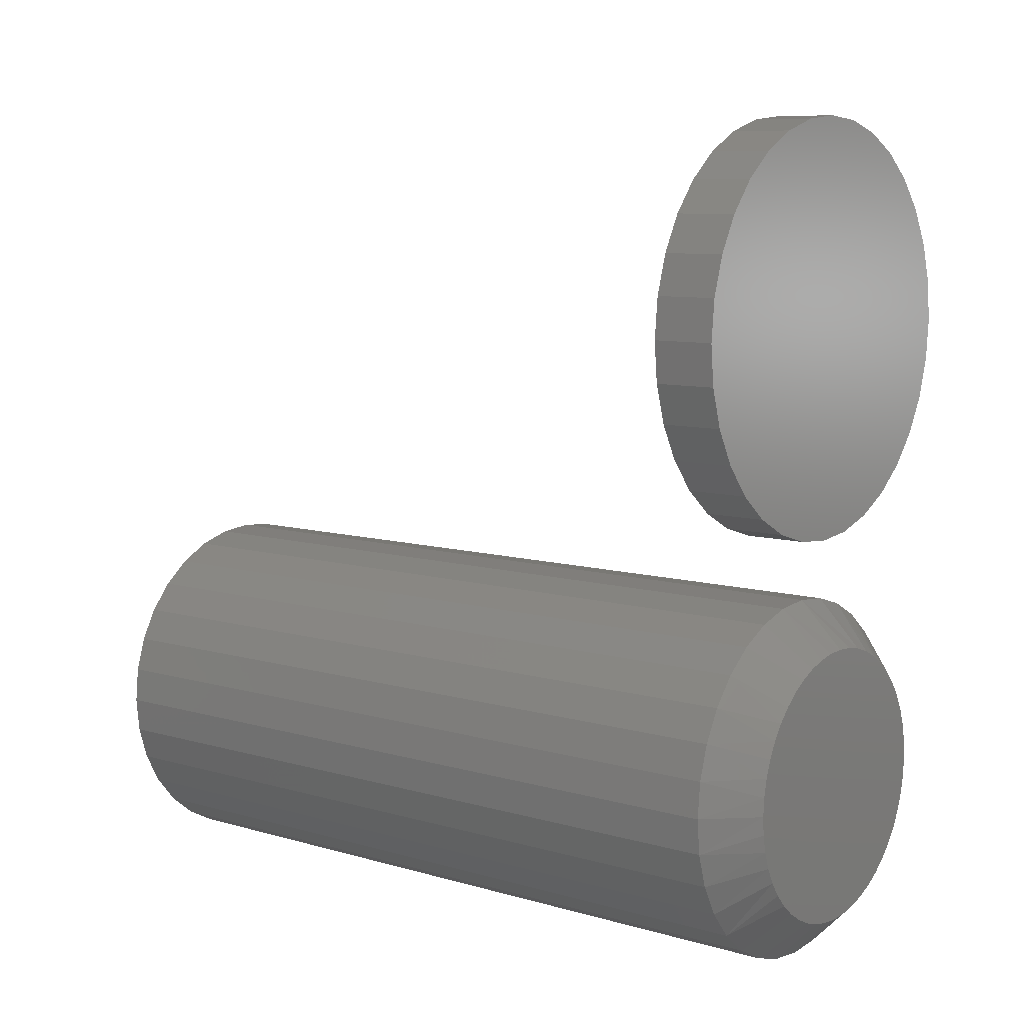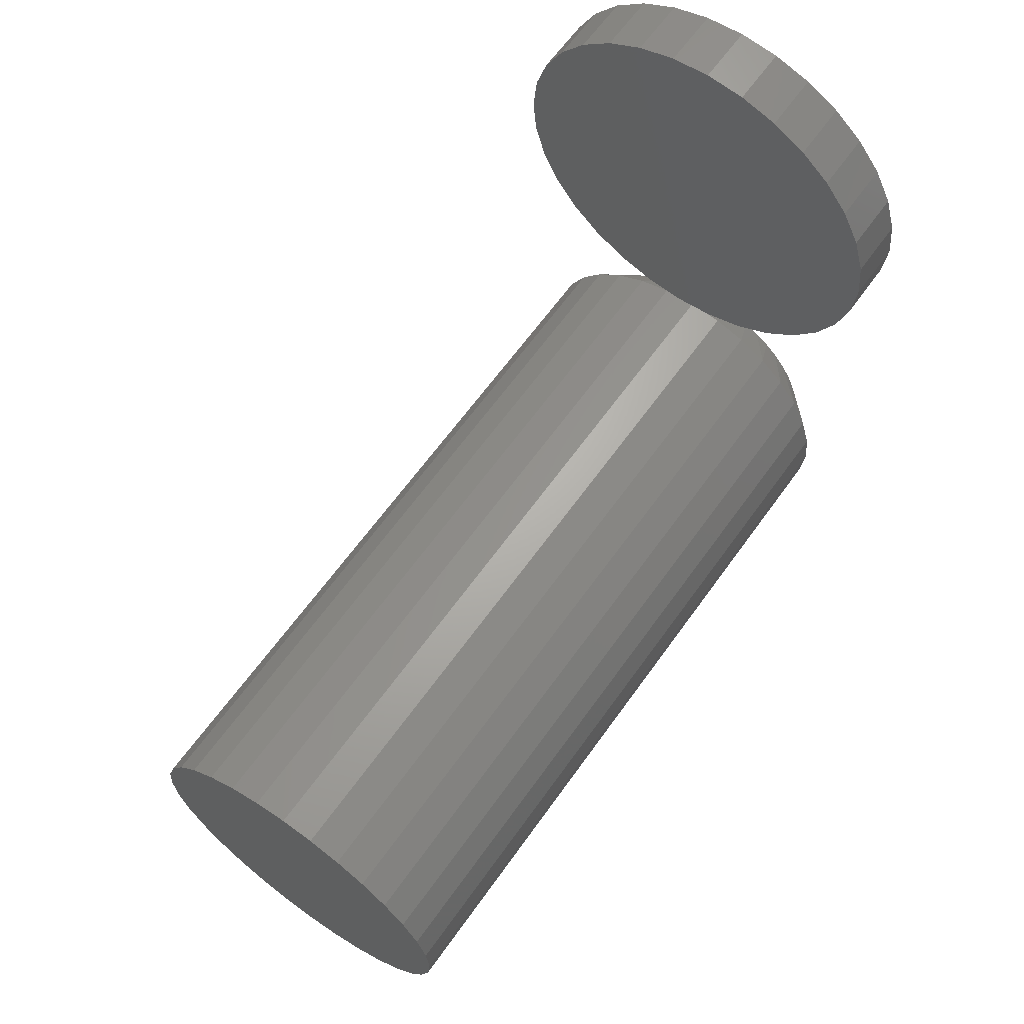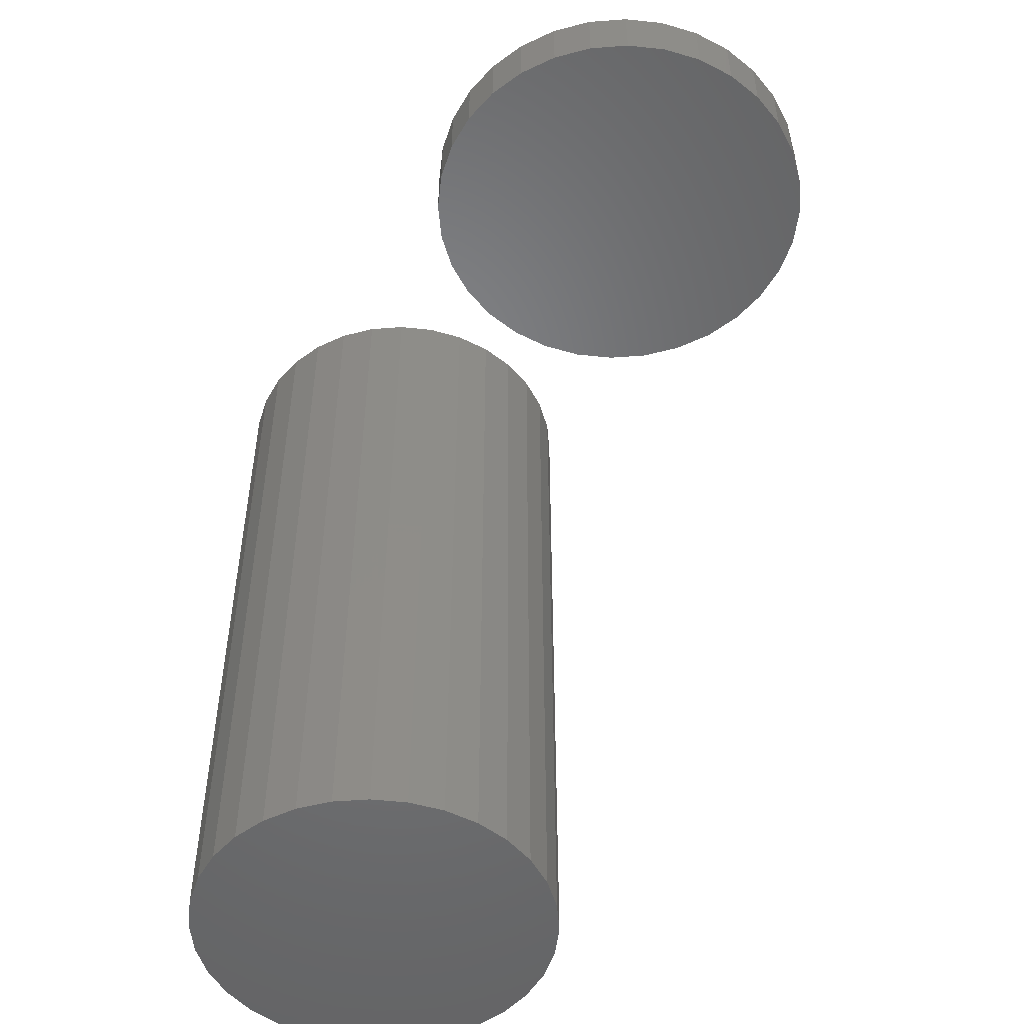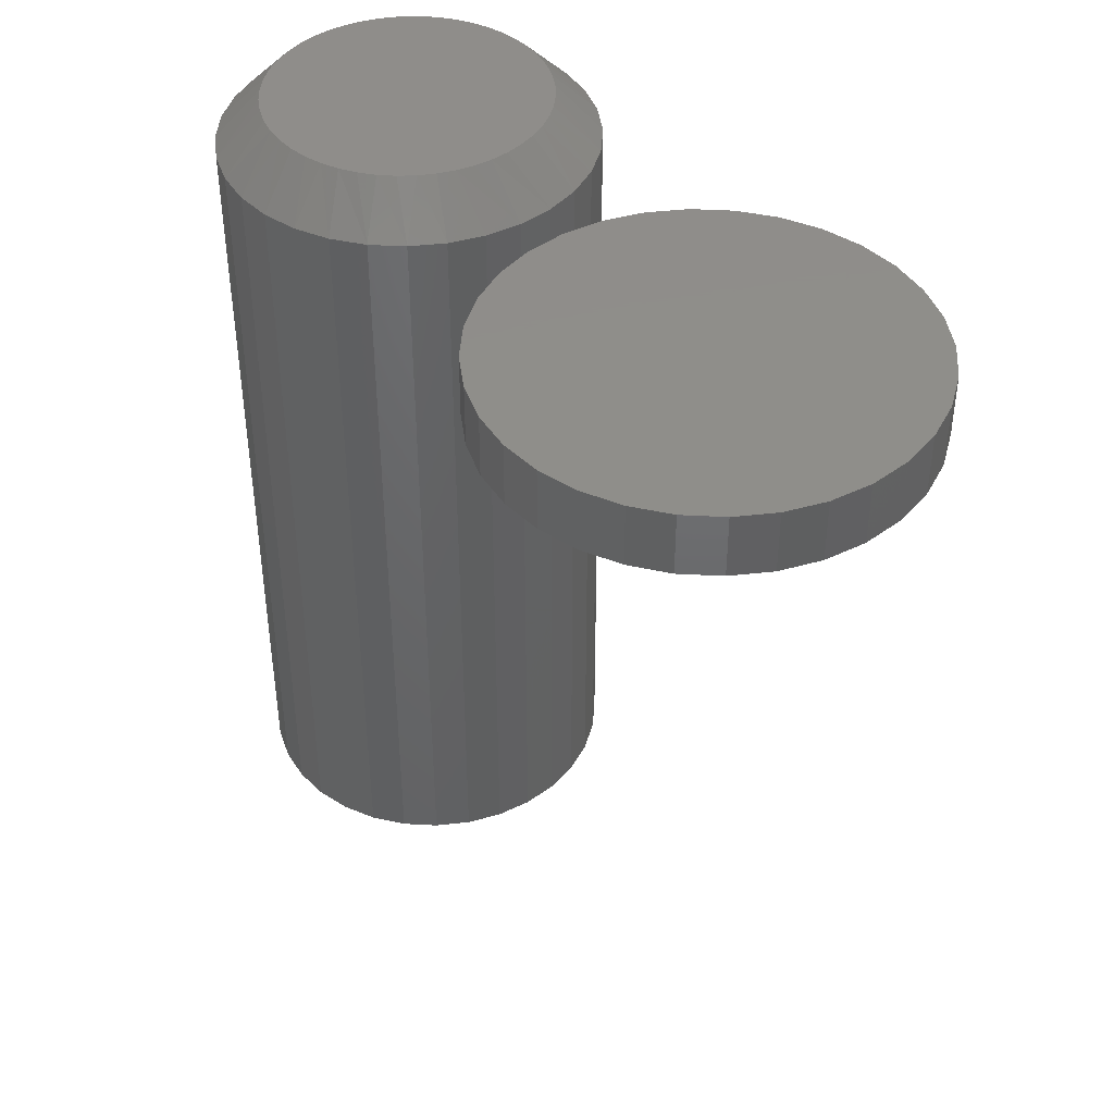
<metadata>
{"format":"stl","ext":"stl","renderer":"f3d","projection":"perspective","resolution":1024,"background":"white","views":[{"elev":8.6,"azim":-51.7,"up":"+Y"},{"elev":63.8,"azim":-144.5,"up":"+Y"},{"elev":-50.8,"azim":145.3,"up":"+Z"},{"elev":42.6,"azim":144.3,"up":"+Z"}]}
</metadata>
<code>
# stl→obj: 280 verts, 548 faces
v -0.07582 -0.3784 0.2656
v -0.07582 -0.3784 0.2891
v -0.07432 -0.3631 0.2656
v -0.07432 -0.3631 0.2891
v -0.06986 -0.3484 0.2656
v -0.06986 -0.3484 0.2891
v -0.06263 -0.3349 0.2656
v -0.06263 -0.3349 0.2891
v -0.05289 -0.323 0.2656
v -0.05289 -0.323 0.2891
v -0.04103 -0.3133 0.2656
v -0.04103 -0.3133 0.2891
v -0.02749 -0.306 0.2656
v -0.02749 -0.306 0.2891
v -0.01281 -0.3016 0.2656
v -0.01281 -0.3016 0.2891
v 0.002467 -0.3001 0.2656
v 0.002467 -0.3001 0.2891
v 0.01774 -0.3016 0.2656
v 0.01774 -0.3016 0.2891
v 0.03243 -0.306 0.2656
v 0.03243 -0.306 0.2891
v 0.04596 -0.3133 0.2656
v 0.04596 -0.3133 0.2891
v 0.05783 -0.323 0.2656
v 0.05783 -0.323 0.2891
v 0.06756 -0.3349 0.2656
v 0.06756 -0.3349 0.2891
v 0.0748 -0.3484 0.2656
v 0.0748 -0.3484 0.2891
v 0.07925 -0.3631 0.2656
v 0.07925 -0.3631 0.2891
v 0.08076 -0.3784 0.2656
v 0.08076 -0.3784 0.2891
v 0.07925 -0.3936 0.2656
v 0.07925 -0.3936 0.2891
v 0.0748 -0.4083 0.2656
v 0.0748 -0.4083 0.2891
v 0.06756 -0.4219 0.2656
v 0.06756 -0.4219 0.2891
v 0.05783 -0.4337 0.2656
v 0.05783 -0.4337 0.2891
v 0.04596 -0.4435 0.2656
v 0.04596 -0.4435 0.2891
v 0.03243 -0.4507 0.2656
v 0.03243 -0.4507 0.2891
v 0.01774 -0.4552 0.2656
v 0.01774 -0.4552 0.2891
v 0.002467 -0.4567 0.2656
v 0.002467 -0.4567 0.2891
v -0.01281 -0.4552 0.2656
v -0.01281 -0.4552 0.2891
v -0.02749 -0.4507 0.2656
v -0.02749 -0.4507 0.2891
v -0.04103 -0.4435 0.2656
v -0.04103 -0.4435 0.2891
v -0.05289 -0.4337 0.2656
v -0.05289 -0.4337 0.2891
v -0.06263 -0.4219 0.2656
v -0.06263 -0.4219 0.2891
v -0.06986 -0.4083 0.2656
v -0.06986 -0.4083 0.2891
v -0.07432 -0.3936 0.2656
v -0.07432 -0.3936 0.2891
v 0.002878 -0.4803 -0.01562
v 0.01644 -0.4817 -0.01562
v -0.01068 -0.4817 -0.01562
v -0.02371 -0.4856 -0.01562
v 0.02947 -0.4856 -0.01562
v -0.03573 -0.4921 -0.01562
v 0.04148 -0.4921 -0.01562
v -0.04626 -0.5007 -0.01562
v 0.05202 -0.5007 -0.01562
v -0.0549 -0.5112 -0.01562
v 0.06066 -0.5112 -0.01562
v 0.05202 -0.599 -0.01562
v -0.04626 -0.599 -0.01562
v 0.06066 -0.5884 -0.01562
v -0.03573 -0.6076 -0.01562
v 0.04148 -0.6076 -0.01562
v -0.02371 -0.614 -0.01562
v 0.02947 -0.614 -0.01562
v -0.01068 -0.618 -0.01562
v 0.01644 -0.618 -0.01562
v 0.002878 -0.6193 -0.01562
v -0.0549 -0.5884 -0.01562
v -0.06132 -0.5764 -0.01562
v 0.06708 -0.5764 -0.01562
v -0.06528 -0.5634 -0.01562
v 0.07103 -0.5634 -0.01562
v -0.06661 -0.5498 -0.01562
v 0.07237 -0.5498 -0.01562
v -0.06528 -0.5363 -0.01562
v 0.07103 -0.5363 -0.01562
v -0.06132 -0.5232 -0.01562
v 0.06708 -0.5232 -0.01562
v 0.07237 -0.5498 0.2799
v 0.07103 -0.5634 0.2799
v 0.06708 -0.5764 0.2799
v 0.06066 -0.5884 0.2799
v 0.05202 -0.599 0.2799
v 0.04148 -0.6076 0.2799
v 0.02947 -0.614 0.2799
v 0.01644 -0.618 0.2799
v 0.002878 -0.6193 0.2799
v -0.01068 -0.618 0.2799
v -0.02371 -0.614 0.2799
v -0.03573 -0.6076 0.2799
v -0.04626 -0.599 0.2799
v -0.0549 -0.5884 0.2799
v -0.06132 -0.5764 0.2799
v -0.06528 -0.5634 0.2799
v -0.06661 -0.5498 0.2799
v -0.06528 -0.5363 0.2799
v -0.06132 -0.5232 0.2799
v -0.0549 -0.5112 0.2799
v -0.04626 -0.5007 0.2799
v -0.03573 -0.4921 0.2799
v -0.02371 -0.4856 0.2799
v -0.01068 -0.4817 0.2799
v 0.002878 -0.4803 0.2799
v 0.01644 -0.4817 0.2799
v 0.02947 -0.4856 0.2799
v 0.04148 -0.4921 0.2799
v 0.05202 -0.5007 0.2799
v 0.06066 -0.5112 0.2799
v 0.06708 -0.5232 0.2799
v 0.07103 -0.5363 0.2799
v 0.002878 -0.4973 0.2969
v -0.00391 -0.4977 0.2969
v -0.01059 -0.4991 0.2969
v 0.009666 -0.4977 0.2969
v 0.01634 -0.4991 0.2969
v -0.01704 -0.5012 0.2969
v 0.0228 -0.5012 0.2969
v -0.02317 -0.5042 0.2969
v 0.02893 -0.5042 0.2969
v -0.02887 -0.5079 0.2969
v 0.03463 -0.5079 0.2969
v -0.03404 -0.5124 0.2969
v 0.0398 -0.5124 0.2969
v -0.0386 -0.5175 0.2969
v 0.04436 -0.5175 0.2969
v -0.04246 -0.5232 0.2969
v 0.04822 -0.5232 0.2969
v -0.04555 -0.5294 0.2969
v 0.0513 -0.5294 0.2969
v -0.0478 -0.536 0.2969
v 0.05356 -0.536 0.2969
v -0.04918 -0.5429 0.2969
v 0.05494 -0.5429 0.2969
v 0.05494 -0.5568 0.2969
v -0.0478 -0.5637 0.2969
v 0.05356 -0.5637 0.2969
v -0.04555 -0.5702 0.2969
v 0.0513 -0.5702 0.2969
v -0.04246 -0.5764 0.2969
v 0.04822 -0.5764 0.2969
v -0.0386 -0.5821 0.2969
v 0.04436 -0.5821 0.2969
v -0.03404 -0.5873 0.2969
v 0.0398 -0.5873 0.2969
v -0.02887 -0.5917 0.2969
v 0.03463 -0.5917 0.2969
v -0.02317 -0.5955 0.2969
v 0.02893 -0.5955 0.2969
v -0.01704 -0.5985 0.2969
v 0.0228 -0.5985 0.2969
v -0.01059 -0.6006 0.2969
v 0.01634 -0.6006 0.2969
v -0.00391 -0.6019 0.2969
v 0.002878 -0.6024 0.2969
v 0.009666 -0.6019 0.2969
v 0.0554 -0.5498 0.2969
v -0.04965 -0.5498 0.2969
v -0.04918 -0.5568 0.2969
v 0.002878 -0.5038 0.007812
v -0.006106 -0.5047 0.007812
v -0.01475 -0.5073 0.007812
v 0.01186 -0.5047 0.007812
v 0.0205 -0.5073 0.007812
v -0.02271 -0.5115 0.007812
v 0.02846 -0.5115 0.007812
v -0.02969 -0.5173 0.007812
v 0.03544 -0.5173 0.007812
v -0.03541 -0.5242 0.007812
v 0.04117 -0.5242 0.007812
v -0.03967 -0.5322 0.007812
v 0.04543 -0.5322 0.007812
v -0.04229 -0.5409 0.007812
v 0.04805 -0.5409 0.007812
v 0.04805 -0.5588 0.007812
v -0.03967 -0.5675 0.007812
v 0.04543 -0.5675 0.007812
v -0.03541 -0.5754 0.007812
v 0.04117 -0.5754 0.007812
v -0.02969 -0.5824 0.007812
v 0.03544 -0.5824 0.007812
v -0.02271 -0.5881 0.007812
v 0.02846 -0.5881 0.007812
v -0.01475 -0.5924 0.007812
v 0.0205 -0.5924 0.007812
v -0.006106 -0.595 0.007812
v 0.002878 -0.5959 0.007812
v 0.01186 -0.595 0.007812
v 0.04893 -0.5498 0.007812
v -0.04317 -0.5498 0.007812
v -0.04229 -0.5588 0.007812
v 0.01186 -0.595 0.2702
v 0.0205 -0.5924 0.2702
v 0.02846 -0.5881 0.2702
v 0.03544 -0.5824 0.2702
v 0.04117 -0.5754 0.2702
v 0.04543 -0.5675 0.2702
v 0.04805 -0.5588 0.2702
v 0.04893 -0.5498 0.2702
v 0.002878 -0.5959 0.2702
v -0.006106 -0.595 0.2702
v -0.01475 -0.5924 0.2702
v -0.02271 -0.5881 0.2702
v -0.02969 -0.5824 0.2702
v -0.03541 -0.5754 0.2702
v -0.03967 -0.5675 0.2702
v -0.04229 -0.5588 0.2702
v -0.04317 -0.5498 0.2702
v -0.006106 -0.5047 0.2702
v -0.01475 -0.5073 0.2702
v -0.02271 -0.5115 0.2702
v -0.02969 -0.5173 0.2702
v -0.03541 -0.5242 0.2702
v -0.03967 -0.5322 0.2702
v -0.04229 -0.5409 0.2702
v 0.002878 -0.5038 0.2702
v 0.01186 -0.5047 0.2702
v 0.0205 -0.5073 0.2702
v 0.02846 -0.5115 0.2702
v 0.03544 -0.5173 0.2702
v 0.04117 -0.5242 0.2702
v 0.04543 -0.5322 0.2702
v 0.04805 -0.5409 0.2702
v -0.01023 -0.5091 0.2734
v -0.003754 -0.5075 0.2734
v 0.002878 -0.507 0.2734
v 0.00951 -0.5075 0.2734
v 0.01599 -0.5091 0.2734
v -0.0164 -0.5116 0.2734
v 0.02215 -0.5116 0.2734
v -0.02211 -0.515 0.2734
v 0.02786 -0.515 0.2734
v -0.02722 -0.5193 0.2734
v 0.03298 -0.5193 0.2734
v -0.03161 -0.5244 0.2734
v 0.03737 -0.5244 0.2734
v -0.03516 -0.5301 0.2734
v 0.04092 -0.5301 0.2734
v -0.03778 -0.5364 0.2734
v 0.04354 -0.5364 0.2734
v -0.03939 -0.543 0.2734
v 0.04515 -0.543 0.2734
v 0.04354 -0.5633 0.2734
v -0.03778 -0.5633 0.2734
v 0.04515 -0.5567 0.2734
v -0.03516 -0.5695 0.2734
v 0.04092 -0.5695 0.2734
v -0.03161 -0.5753 0.2734
v 0.03737 -0.5753 0.2734
v -0.02722 -0.5803 0.2734
v 0.03298 -0.5803 0.2734
v -0.02211 -0.5847 0.2734
v 0.02786 -0.5847 0.2734
v -0.0164 -0.5881 0.2734
v 0.02215 -0.5881 0.2734
v -0.01023 -0.5906 0.2734
v 0.01599 -0.5906 0.2734
v -0.003754 -0.5921 0.2734
v 0.002878 -0.5927 0.2734
v 0.00951 -0.5921 0.2734
v -0.03939 -0.5567 0.2734
v -0.03994 -0.5498 0.2734
v 0.04569 -0.5498 0.2734
f 1 2 3
f 3 2 4
f 3 4 5
f 5 4 6
f 5 6 7
f 7 6 8
f 7 8 9
f 9 8 10
f 9 10 11
f 11 10 12
f 11 12 13
f 13 12 14
f 13 14 15
f 15 14 16
f 15 16 17
f 17 16 18
f 17 18 19
f 19 18 20
f 19 20 21
f 21 20 22
f 21 22 23
f 23 22 24
f 23 24 25
f 25 24 26
f 25 26 27
f 27 26 28
f 27 28 29
f 29 28 30
f 29 30 31
f 31 30 32
f 31 32 33
f 33 32 34
f 33 34 35
f 35 34 36
f 35 36 37
f 37 36 38
f 37 38 39
f 39 38 40
f 39 40 41
f 41 40 42
f 41 42 43
f 43 42 44
f 43 44 45
f 45 44 46
f 45 46 47
f 47 46 48
f 47 48 49
f 49 48 50
f 49 50 51
f 51 50 52
f 51 52 53
f 53 52 54
f 53 54 55
f 55 54 56
f 55 56 57
f 57 56 58
f 57 58 59
f 59 58 60
f 59 60 61
f 61 60 62
f 61 62 63
f 63 62 64
f 63 64 1
f 1 64 2
f 16 20 18
f 20 16 14
f 20 14 22
f 22 14 12
f 22 12 24
f 24 12 10
f 24 10 26
f 42 56 44
f 44 56 54
f 44 54 46
f 46 54 52
f 46 52 48
f 48 52 50
f 26 10 28
f 28 10 8
f 28 8 30
f 30 8 6
f 30 6 32
f 32 6 4
f 32 4 34
f 34 4 2
f 34 2 36
f 36 2 64
f 36 64 38
f 38 64 62
f 38 62 40
f 40 62 60
f 40 60 42
f 42 60 58
f 42 58 56
f 17 19 15
f 13 15 19
f 21 13 19
f 11 13 21
f 23 11 21
f 9 11 23
f 25 9 23
f 43 55 41
f 53 55 43
f 45 53 43
f 51 53 45
f 47 51 45
f 49 51 47
f 55 57 41
f 41 57 59
f 41 59 39
f 39 59 61
f 39 61 37
f 37 61 63
f 37 63 35
f 35 63 1
f 35 1 33
f 33 1 3
f 33 3 31
f 31 3 5
f 31 5 29
f 29 5 7
f 29 7 27
f 27 7 9
f 27 9 25
f 65 66 67
f 68 67 66
f 69 68 66
f 70 68 69
f 71 70 69
f 72 70 71
f 73 72 71
f 74 72 73
f 75 74 73
f 76 77 78
f 79 77 76
f 80 79 76
f 81 79 80
f 82 81 80
f 83 81 82
f 84 83 82
f 85 83 84
f 77 86 78
f 78 86 87
f 78 87 88
f 88 87 89
f 88 89 90
f 90 89 91
f 90 91 92
f 92 91 93
f 92 93 94
f 94 93 95
f 94 95 96
f 96 95 74
f 96 74 75
f 92 97 90
f 90 97 98
f 90 98 88
f 88 98 99
f 88 99 78
f 78 99 100
f 78 100 76
f 76 100 101
f 76 101 80
f 80 101 102
f 80 102 82
f 82 102 103
f 82 103 84
f 84 103 104
f 84 104 85
f 85 104 105
f 85 105 83
f 83 105 106
f 83 106 81
f 81 106 107
f 81 107 79
f 79 107 108
f 79 108 77
f 77 108 109
f 77 109 86
f 86 109 110
f 86 110 87
f 87 110 111
f 87 111 89
f 89 111 112
f 89 112 91
f 91 112 113
f 91 113 93
f 93 113 114
f 93 114 95
f 95 114 115
f 95 115 74
f 74 115 116
f 74 116 72
f 72 116 117
f 72 117 70
f 70 117 118
f 70 118 68
f 68 118 119
f 68 119 67
f 67 119 120
f 67 120 65
f 65 120 121
f 65 121 66
f 66 121 122
f 66 122 69
f 69 122 123
f 69 123 71
f 71 123 124
f 71 124 73
f 73 124 125
f 73 125 75
f 75 125 126
f 75 126 96
f 96 126 127
f 96 127 94
f 94 127 128
f 94 128 92
f 92 128 97
f 129 130 131
f 132 129 131
f 132 131 133
f 133 131 134
f 133 134 135
f 135 134 136
f 135 136 137
f 137 136 138
f 137 138 139
f 139 138 140
f 139 140 141
f 141 140 142
f 141 142 143
f 143 142 144
f 143 144 145
f 145 144 146
f 145 146 147
f 147 146 148
f 147 148 149
f 149 148 150
f 149 150 151
f 152 153 154
f 154 153 155
f 154 155 156
f 156 155 157
f 156 157 158
f 158 157 159
f 158 159 160
f 160 159 161
f 160 161 162
f 162 161 163
f 162 163 164
f 164 163 165
f 164 165 166
f 166 165 167
f 166 167 168
f 168 167 169
f 168 169 170
f 170 169 171
f 170 171 172
f 170 172 173
f 151 150 174
f 174 150 175
f 174 175 152
f 152 175 176
f 152 176 153
f 113 112 175
f 112 176 175
f 174 152 97
f 152 98 97
f 112 111 153
f 176 112 153
f 110 109 157
f 157 155 110
f 155 111 110
f 153 111 155
f 109 108 161
f 159 109 161
f 108 107 165
f 163 108 165
f 163 161 108
f 106 105 169
f 169 167 106
f 167 107 106
f 165 107 167
f 103 168 170
f 170 104 103
f 173 104 170
f 173 172 104
f 102 101 164
f 166 102 164
f 166 103 102
f 168 103 166
f 101 100 160
f 162 101 160
f 156 158 99
f 158 100 99
f 160 100 158
f 154 98 152
f 154 99 98
f 156 99 154
f 159 157 109
f 171 169 105
f 172 171 105
f 105 104 172
f 162 164 101
f 175 150 113
f 150 114 113
f 97 128 174
f 128 151 174
f 128 127 149
f 151 128 149
f 126 125 145
f 145 147 126
f 147 127 126
f 149 127 147
f 125 124 141
f 143 125 141
f 124 123 137
f 139 124 137
f 139 141 124
f 122 121 133
f 133 135 122
f 135 123 122
f 137 123 135
f 119 134 131
f 131 120 119
f 130 120 131
f 130 129 120
f 118 117 138
f 136 118 138
f 136 119 118
f 134 119 136
f 117 116 142
f 140 117 142
f 146 144 115
f 144 116 115
f 142 116 144
f 148 114 150
f 148 115 114
f 146 115 148
f 143 145 125
f 132 133 121
f 129 132 121
f 121 120 129
f 140 138 117
f 177 178 179
f 180 177 179
f 180 179 181
f 181 179 182
f 181 182 183
f 183 182 184
f 183 184 185
f 185 184 186
f 185 186 187
f 187 186 188
f 187 188 189
f 189 188 190
f 189 190 191
f 192 193 194
f 194 193 195
f 194 195 196
f 196 195 197
f 196 197 198
f 198 197 199
f 198 199 200
f 200 199 201
f 200 201 202
f 202 201 203
f 202 203 204
f 202 204 205
f 191 190 206
f 206 190 207
f 206 207 192
f 192 207 208
f 192 208 193
f 204 209 205
f 205 209 210
f 205 210 202
f 202 210 211
f 202 211 200
f 200 211 212
f 200 212 198
f 198 212 213
f 198 213 196
f 196 213 214
f 196 214 194
f 194 214 215
f 194 215 192
f 192 215 216
f 192 216 206
f 209 204 217
f 217 204 203
f 217 203 218
f 218 203 201
f 218 201 219
f 219 201 199
f 219 199 220
f 220 199 197
f 220 197 221
f 221 197 195
f 221 195 222
f 222 195 193
f 222 193 223
f 223 193 208
f 223 208 224
f 224 208 207
f 224 207 225
f 177 226 178
f 178 226 227
f 178 227 179
f 179 227 228
f 179 228 182
f 182 228 229
f 182 229 184
f 184 229 230
f 184 230 186
f 186 230 231
f 186 231 188
f 188 231 232
f 188 232 190
f 190 232 225
f 190 225 207
f 226 177 233
f 233 177 180
f 233 180 234
f 234 180 181
f 234 181 235
f 235 181 183
f 235 183 236
f 236 183 185
f 236 185 237
f 237 185 187
f 237 187 238
f 238 187 189
f 238 189 239
f 239 189 191
f 239 191 240
f 240 191 206
f 240 206 216
f 241 242 243
f 241 243 244
f 245 241 244
f 246 241 245
f 247 246 245
f 248 246 247
f 249 248 247
f 250 248 249
f 251 250 249
f 252 250 251
f 253 252 251
f 254 252 253
f 255 254 253
f 256 254 255
f 257 256 255
f 258 256 257
f 259 258 257
f 260 261 262
f 263 261 260
f 264 263 260
f 265 263 264
f 266 265 264
f 267 265 266
f 268 267 266
f 269 267 268
f 270 269 268
f 271 269 270
f 272 271 270
f 273 271 272
f 274 273 272
f 275 273 274
f 276 275 274
f 277 276 274
f 261 278 262
f 262 278 279
f 262 279 280
f 280 279 258
f 280 258 259
f 279 224 225
f 279 278 224
f 216 262 280
f 216 215 262
f 261 223 224
f 261 224 278
f 265 221 222
f 265 222 263
f 222 223 263
f 263 223 261
f 267 220 221
f 267 221 265
f 271 219 220
f 271 220 269
f 220 267 269
f 275 217 218
f 275 218 273
f 218 219 273
f 273 219 271
f 274 210 209
f 274 209 277
f 209 276 277
f 270 212 211
f 270 211 272
f 211 210 272
f 272 210 274
f 266 213 212
f 266 212 268
f 264 214 213
f 264 213 266
f 262 215 260
f 215 214 260
f 260 214 264
f 217 275 276
f 276 209 217
f 212 270 268
f 225 258 279
f 225 232 258
f 280 240 216
f 280 259 240
f 257 239 240
f 257 240 259
f 253 237 238
f 253 238 255
f 238 239 255
f 255 239 257
f 251 236 237
f 251 237 253
f 247 235 236
f 247 236 249
f 236 251 249
f 244 233 234
f 244 234 245
f 234 235 245
f 245 235 247
f 241 227 226
f 241 226 242
f 226 243 242
f 248 229 228
f 248 228 246
f 228 227 246
f 246 227 241
f 252 230 229
f 252 229 250
f 254 231 230
f 254 230 252
f 258 232 256
f 232 231 256
f 256 231 254
f 233 244 243
f 243 226 233
f 229 248 250

</code>
